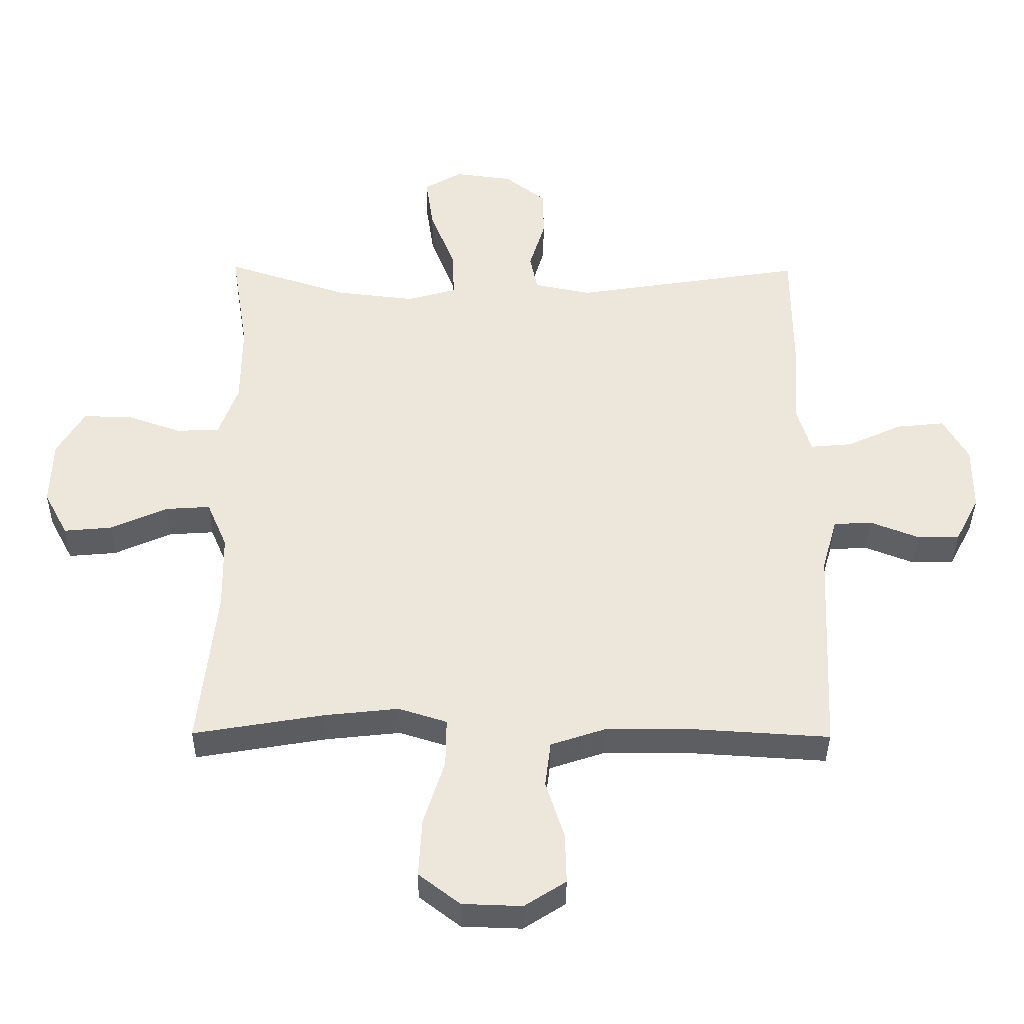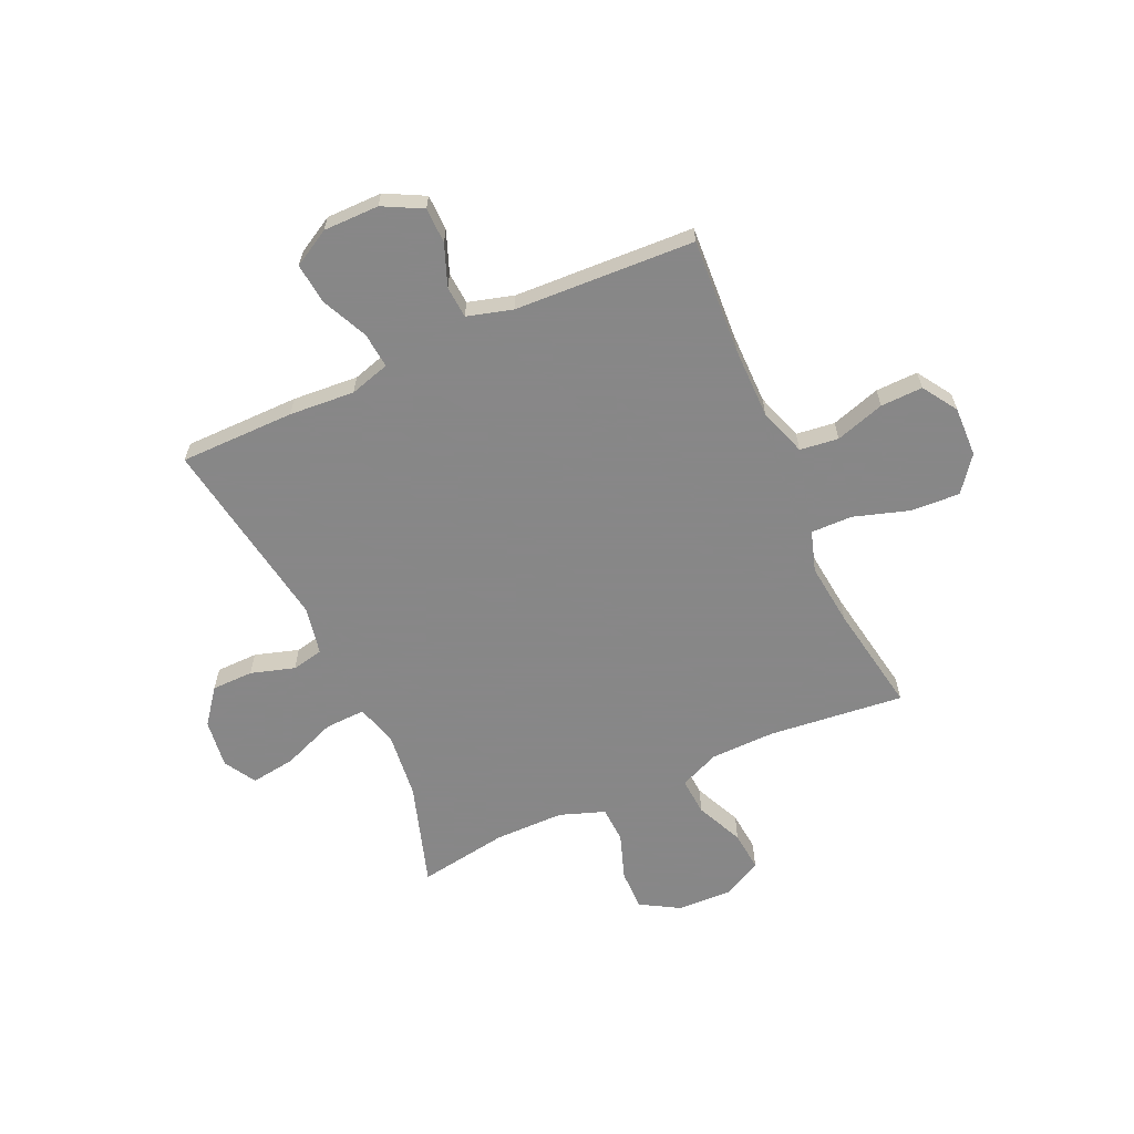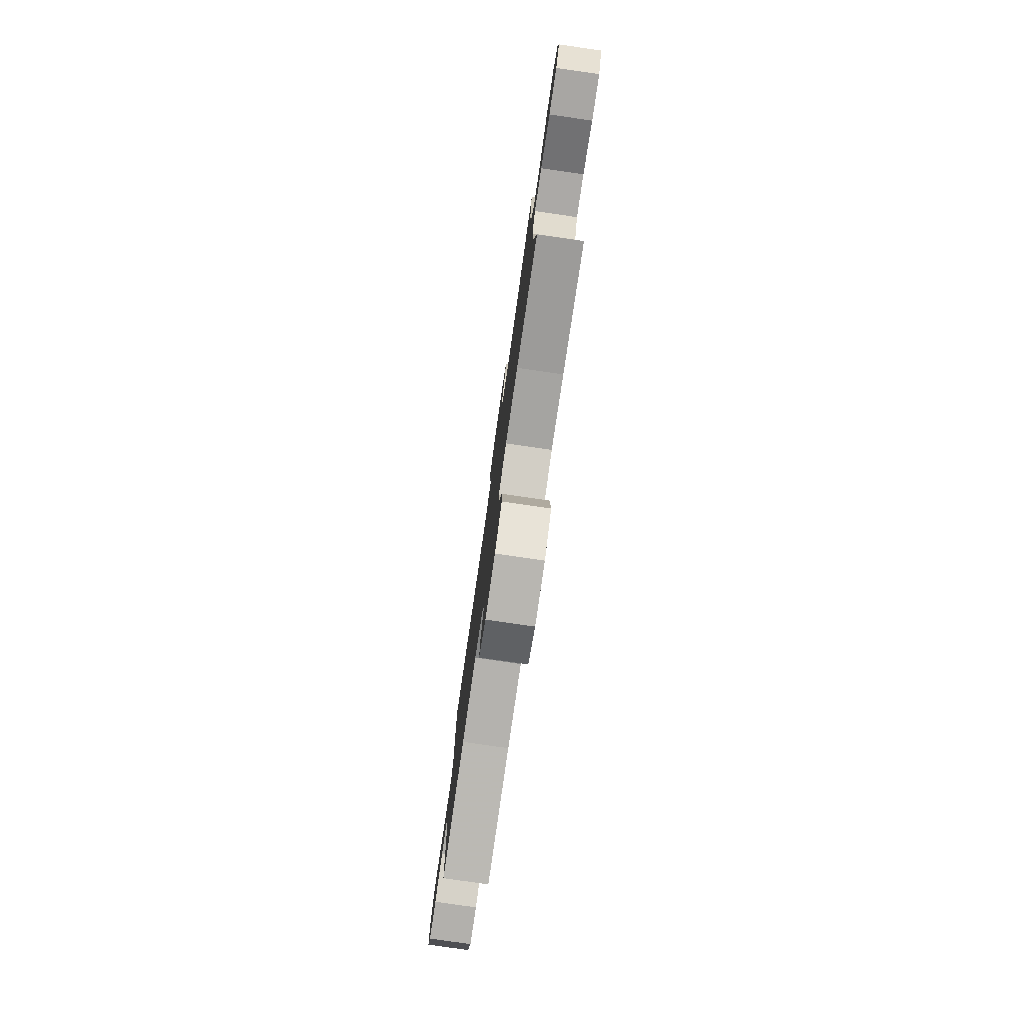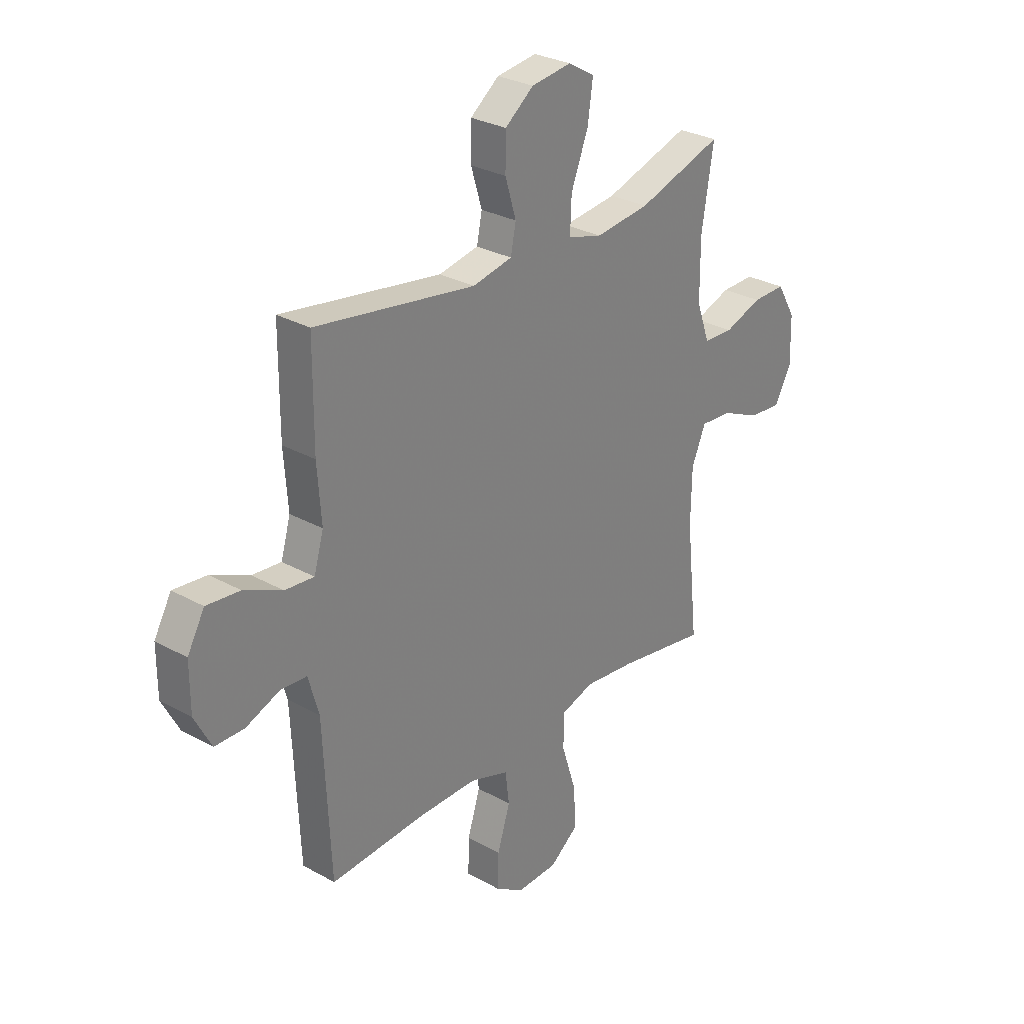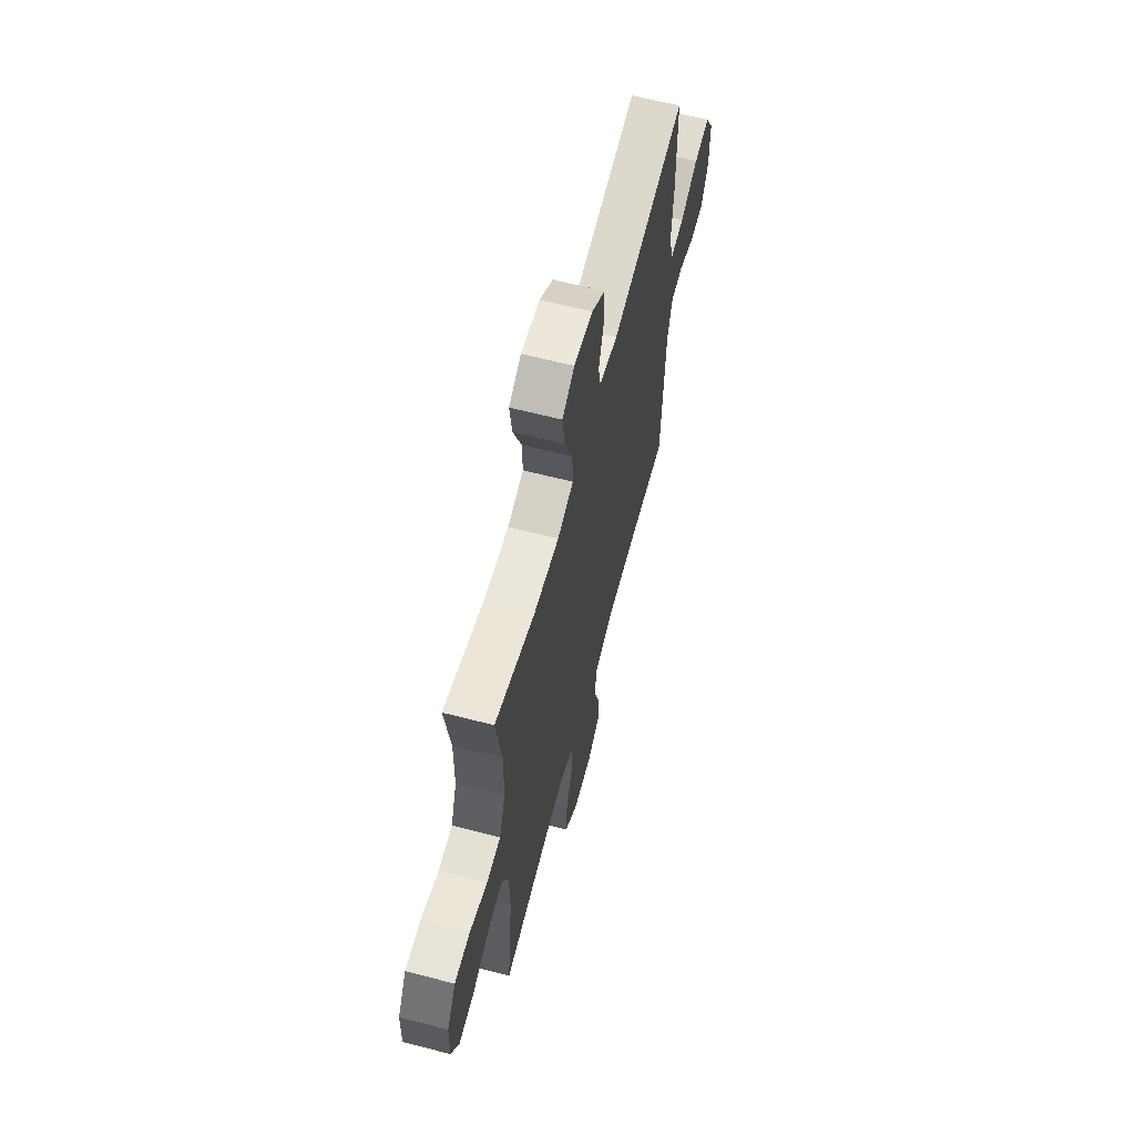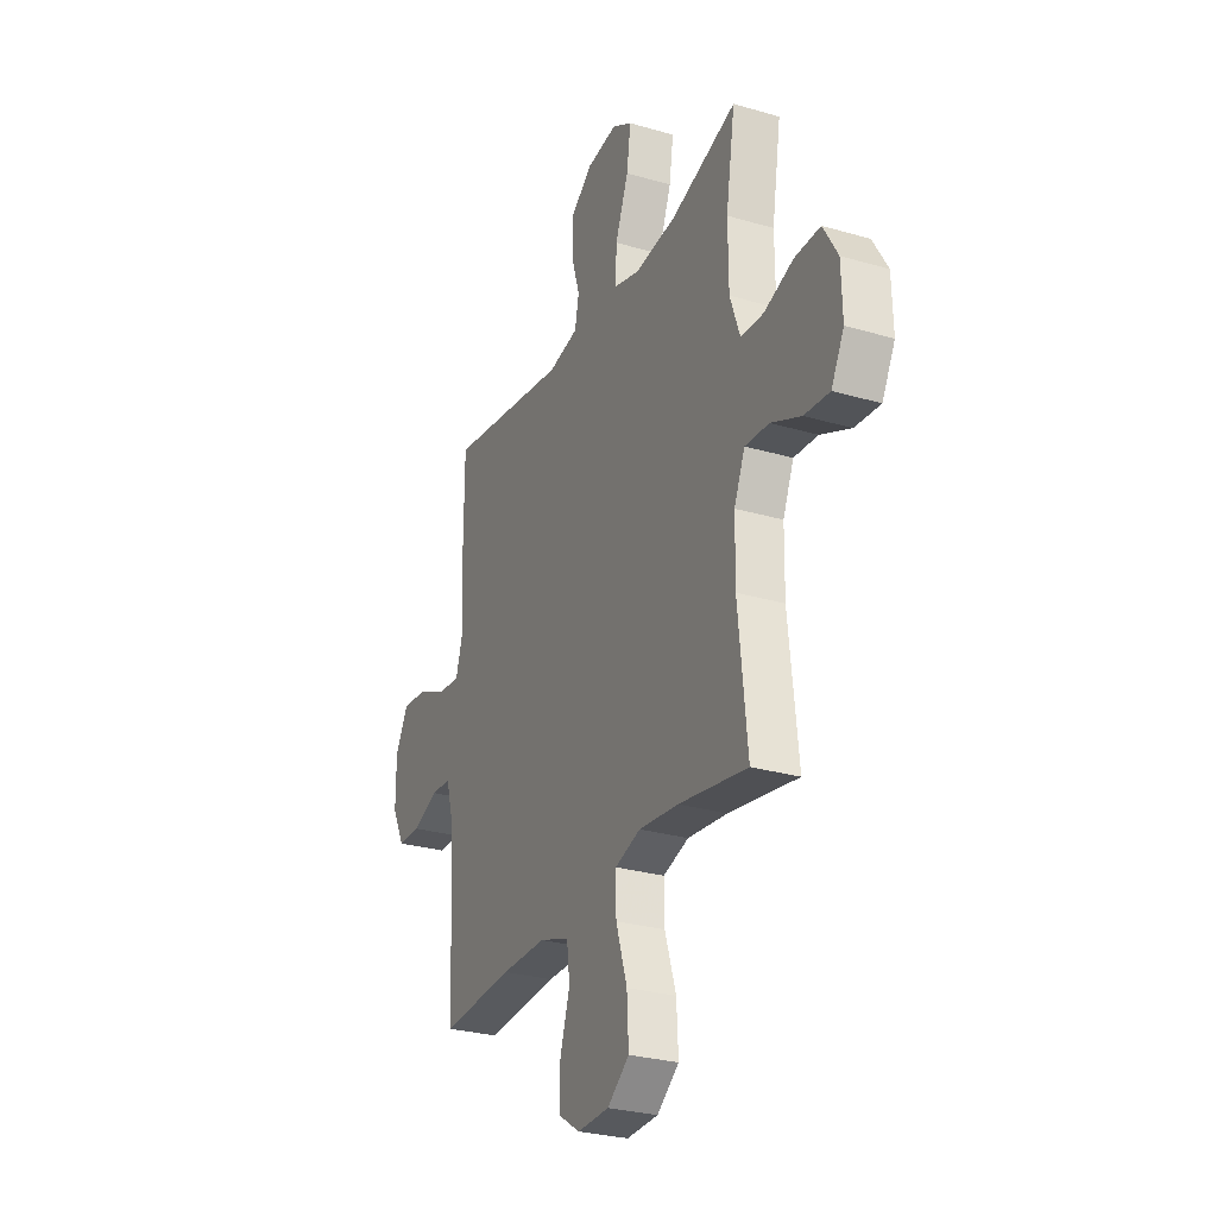
<metadata>
{"format":"obj","ext":"obj","renderer":"f3d","projection":"perspective","resolution":1024,"background":"white","views":[{"elev":-37.8,"azim":-0.6,"up":"+Z"},{"elev":-62.6,"azim":114.4,"up":"+Y"},{"elev":-79.7,"azim":-98.2,"up":"+Z"},{"elev":29.0,"azim":129.7,"up":"+Z"},{"elev":63.2,"azim":-75.3,"up":"+Z"},{"elev":-28.1,"azim":-113.9,"up":"+Z"}]}
</metadata>
<code>
v -0.5 0.07 -0.5
v -0.473 0.07 -0.247
v -0.475 0.07 -0.126
v -0.507 0.07 -0.051
v -0.578 0.07 -0.056
v -0.667 0.07 -0.096
v -0.742 0.07 -0.103
v -0.78 0.07 -0.032
v -0.777 0.07 0.072
v -0.734 0.07 0.145
v -0.658 0.07 0.144
v -0.572 0.07 0.114
v -0.504 0.07 0.117
v -0.474 0.07 0.201
v -0.473 0.07 0.331
v -0.5 0.07 0.5
v -0.306 0.07 0.438
v -0.182 0.07 0.424
v -0.104 0.07 0.446
v -0.107 0.07 0.522
v -0.146 0.07 0.622
v -0.158 0.07 0.706
v -0.098 0.07 0.741
v -0.007 0.07 0.729
v 0.058 0.07 0.679
v 0.059 0.07 0.601
v 0.034 0.07 0.519
v 0.046 0.07 0.46
v 0.136 0.07 0.442
v 0.5 0.07 0.5
v 0.501 0.07 0.285
v 0.492 0.07 0.163
v 0.514 0.07 0.088
v 0.58 0.07 0.094
v 0.667 0.07 0.134
v 0.743 0.07 0.142
v 0.782 0.07 0.073
v 0.782 0.07 -0.031
v 0.744 0.07 -0.104
v 0.677 0.07 -0.105
v 0.6 0.07 -0.075
v 0.54 0.07 -0.079
v 0.516 0.07 -0.164
v 0.5 0.07 -0.5
v 0.284 0.07 -0.487
v 0.15 0.07 -0.487
v 0.061 0.07 -0.517
v 0.052 0.07 -0.589
v 0.081 0.07 -0.681
v 0.083 0.07 -0.76
v 0.018 0.07 -0.802
v -0.076 0.07 -0.799
v -0.141 0.07 -0.749
v -0.136 0.07 -0.657
v -0.103 0.07 -0.553
v -0.102 0.07 -0.476
v -0.178 0.07 -0.452
v -0.296 0.07 -0.465
v -0.5 0 -0.5
v -0.473 0 -0.247
v -0.475 0 -0.126
v -0.507 0 -0.051
v -0.578 0 -0.056
v -0.667 0 -0.096
v -0.742 0 -0.103
v -0.78 0 -0.032
v -0.777 0 0.072
v -0.734 0 0.145
v -0.658 0 0.144
v -0.572 0 0.114
v -0.504 0 0.117
v -0.474 0 0.201
v -0.473 0 0.331
v -0.5 0 0.5
v -0.306 0 0.438
v -0.182 0 0.424
v -0.104 0 0.446
v -0.107 0 0.522
v -0.146 0 0.622
v -0.158 0 0.706
v -0.098 0 0.741
v -0.007 0 0.729
v 0.058 0 0.679
v 0.059 0 0.601
v 0.034 0 0.519
v 0.046 0 0.46
v 0.136 0 0.442
v 0.5 0 0.5
v 0.501 0 0.285
v 0.492 0 0.163
v 0.514 0 0.088
v 0.58 0 0.094
v 0.667 0 0.134
v 0.743 0 0.142
v 0.782 0 0.073
v 0.782 0 -0.031
v 0.744 0 -0.104
v 0.677 0 -0.105
v 0.6 0 -0.075
v 0.54 0 -0.079
v 0.516 0 -0.164
v 0.5 0 -0.5
v 0.284 0 -0.487
v 0.15 0 -0.487
v 0.061 0 -0.517
v 0.052 0 -0.589
v 0.081 0 -0.681
v 0.083 0 -0.76
v 0.018 0 -0.802
v -0.076 0 -0.799
v -0.141 0 -0.749
v -0.136 0 -0.657
v -0.103 0 -0.553
v -0.102 0 -0.476
v -0.178 0 -0.452
v -0.296 0 -0.465
f 53 54 55
f 52 53 55
f 51 52 55
f 50 51 55
f 49 50 55
f 48 49 55
f 47 48 55 56
f 46 47 56 57
f 43 44 45
f 45 46 57
f 43 45 57
f 42 43 57
f 39 40 41
f 38 39 41
f 37 38 41
f 36 37 41
f 35 36 41
f 34 35 41
f 33 34 41 42
f 42 57 58
f 33 42 58
f 32 33 58
f 58 1 2
f 32 58 2
f 31 32 2
f 30 31 2
f 29 30 2
f 25 26 27
f 24 25 27
f 23 24 27
f 22 23 27
f 21 22 27
f 20 21 27
f 19 20 27 28
f 15 16 17
f 14 15 17 18
f 19 28 29
f 18 19 29
f 14 18 29
f 13 14 29
f 10 11 12
f 9 10 12
f 8 9 12
f 7 8 12
f 6 7 12
f 5 6 12
f 29 2 3
f 13 29 3 4
f 4 5 12 13
f 113 112 111
f 113 111 110
f 113 110 109
f 113 109 108
f 113 108 107
f 113 107 106
f 114 113 106 105
f 115 114 105 104
f 103 102 101
f 115 104 103
f 115 103 101
f 115 101 100
f 99 98 97
f 99 97 96
f 99 96 95
f 99 95 94
f 99 94 93
f 99 93 92
f 100 99 92 91
f 116 115 100
f 116 100 91
f 116 91 90
f 60 59 116
f 60 116 90
f 60 90 89
f 60 89 88
f 60 88 87
f 85 84 83
f 85 83 82
f 85 82 81
f 85 81 80
f 85 80 79
f 85 79 78
f 86 85 78 77
f 75 74 73
f 76 75 73 72
f 87 86 77
f 87 77 76
f 87 76 72
f 87 72 71
f 70 69 68
f 70 68 67
f 70 67 66
f 70 66 65
f 70 65 64
f 70 64 63
f 61 60 87
f 62 61 87 71
f 71 70 63 62
f 1 59 60 2
f 2 60 61 3
f 3 61 62 4
f 4 62 63 5
f 5 63 64 6
f 6 64 65 7
f 7 65 66 8
f 8 66 67 9
f 9 67 68 10
f 10 68 69 11
f 11 69 70 12
f 12 70 71 13
f 13 71 72 14
f 14 72 73 15
f 15 73 74 16
f 16 74 75 17
f 17 75 76 18
f 18 76 77 19
f 19 77 78 20
f 20 78 79 21
f 21 79 80 22
f 22 80 81 23
f 23 81 82 24
f 24 82 83 25
f 25 83 84 26
f 26 84 85 27
f 27 85 86 28
f 28 86 87 29
f 29 87 88 30
f 30 88 89 31
f 31 89 90 32
f 32 90 91 33
f 33 91 92 34
f 34 92 93 35
f 35 93 94 36
f 36 94 95 37
f 37 95 96 38
f 38 96 97 39
f 39 97 98 40
f 40 98 99 41
f 41 99 100 42
f 42 100 101 43
f 43 101 102 44
f 44 102 103 45
f 45 103 104 46
f 46 104 105 47
f 47 105 106 48
f 48 106 107 49
f 49 107 108 50
f 50 108 109 51
f 51 109 110 52
f 52 110 111 53
f 53 111 112 54
f 54 112 113 55
f 55 113 114 56
f 56 114 115 57
f 57 115 116 58
f 58 116 59 1

</code>
